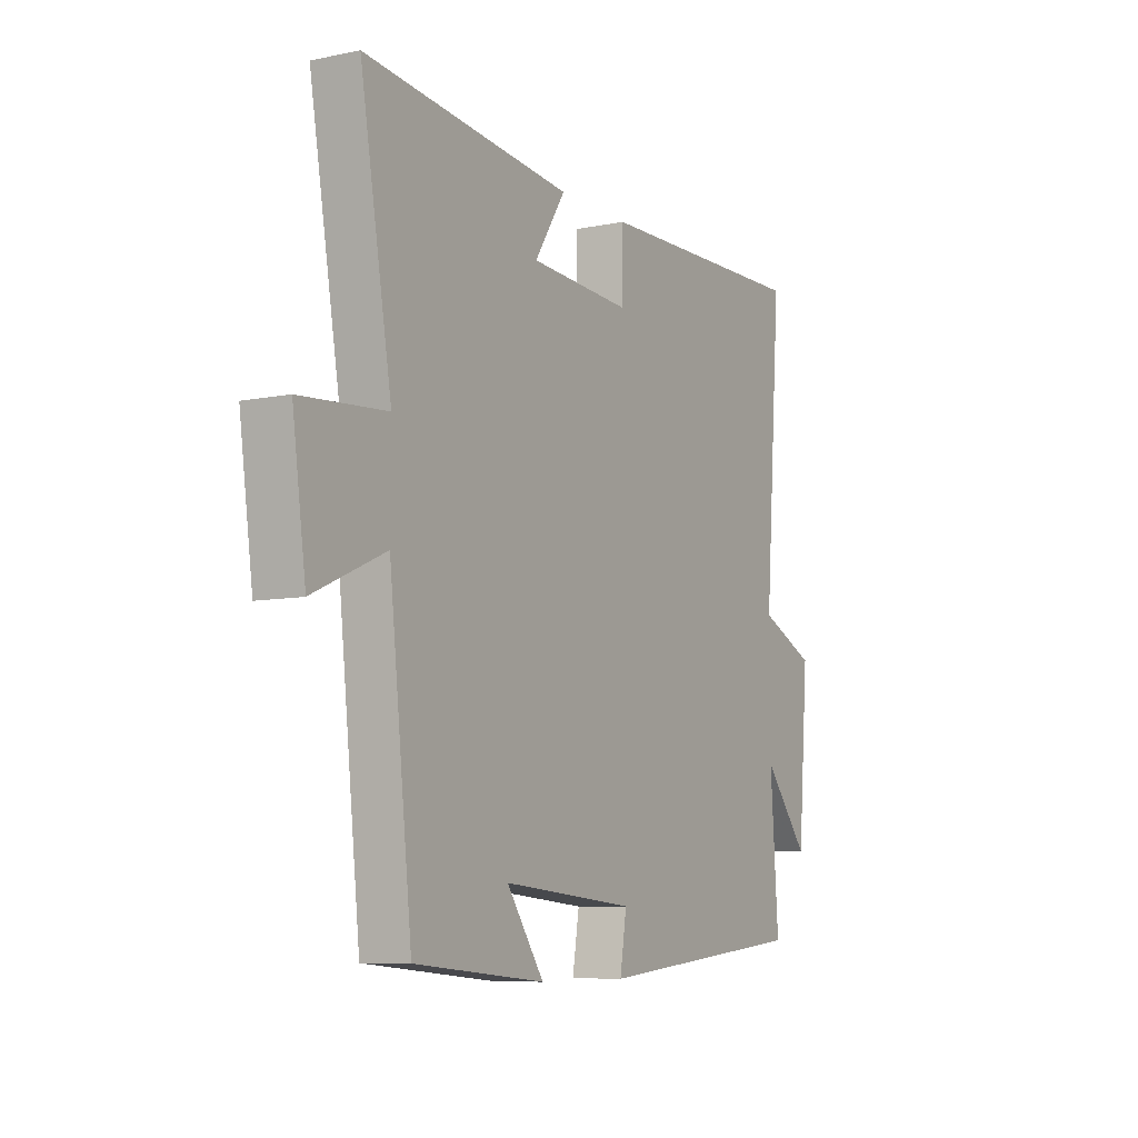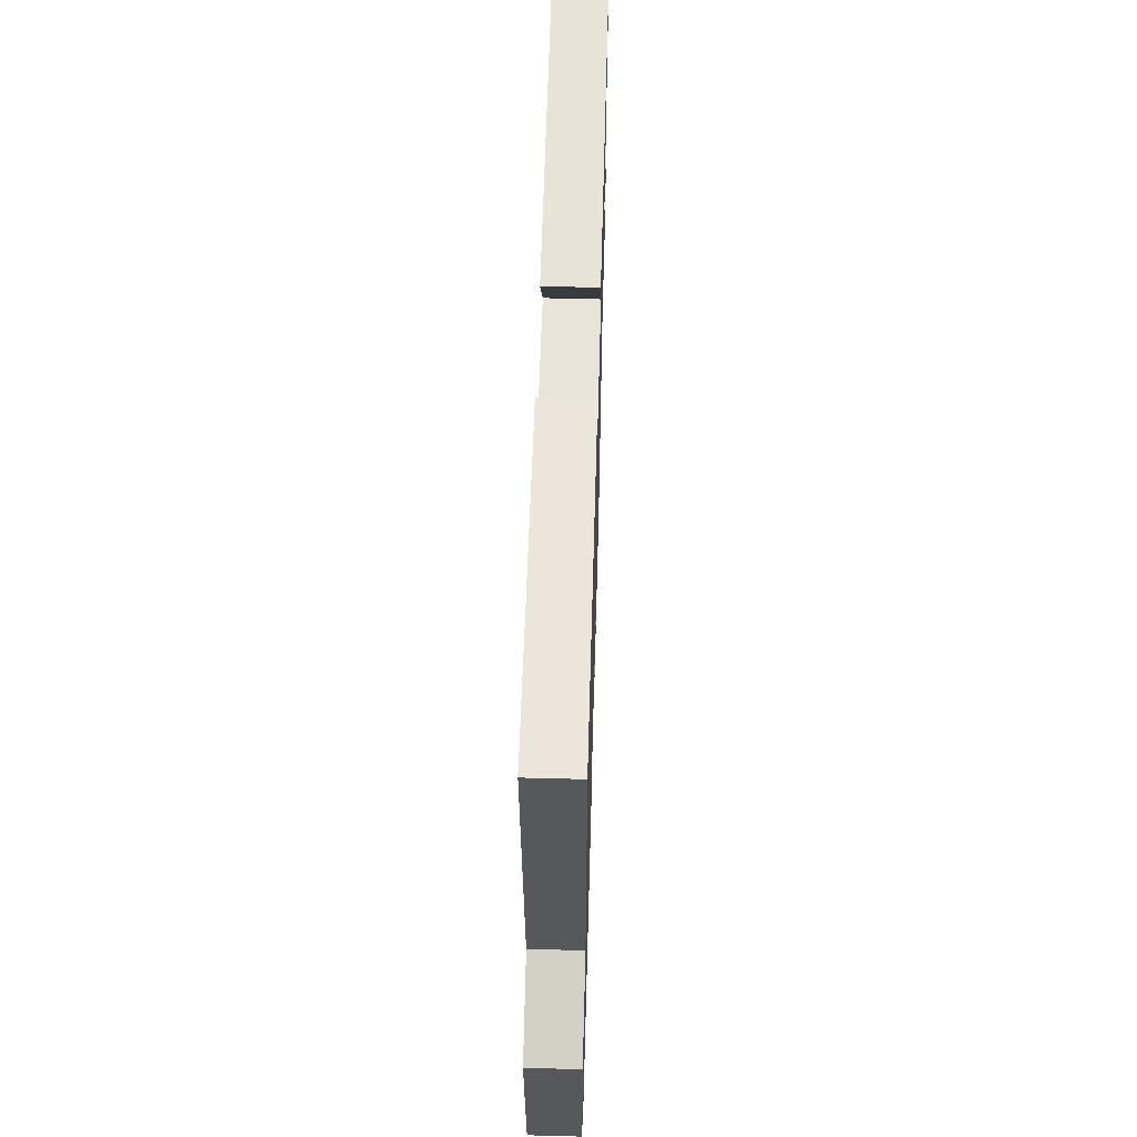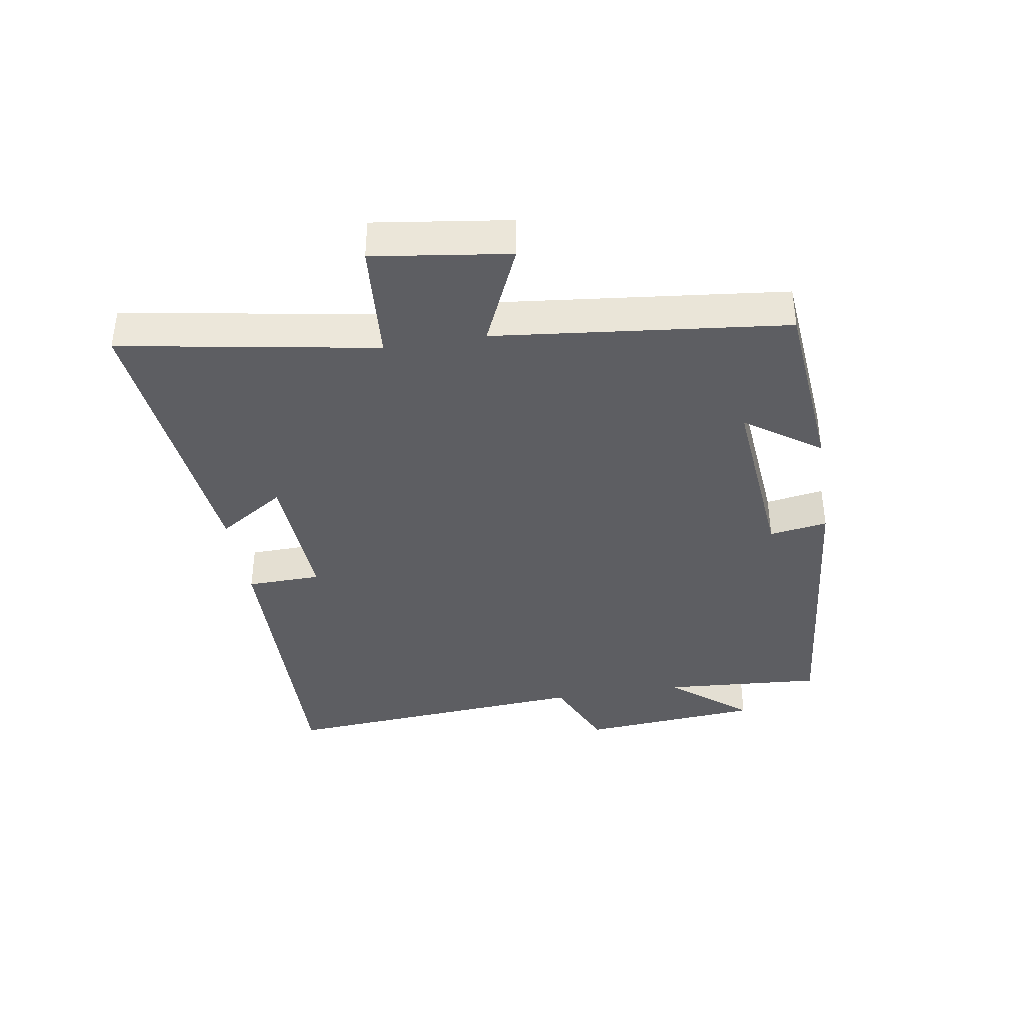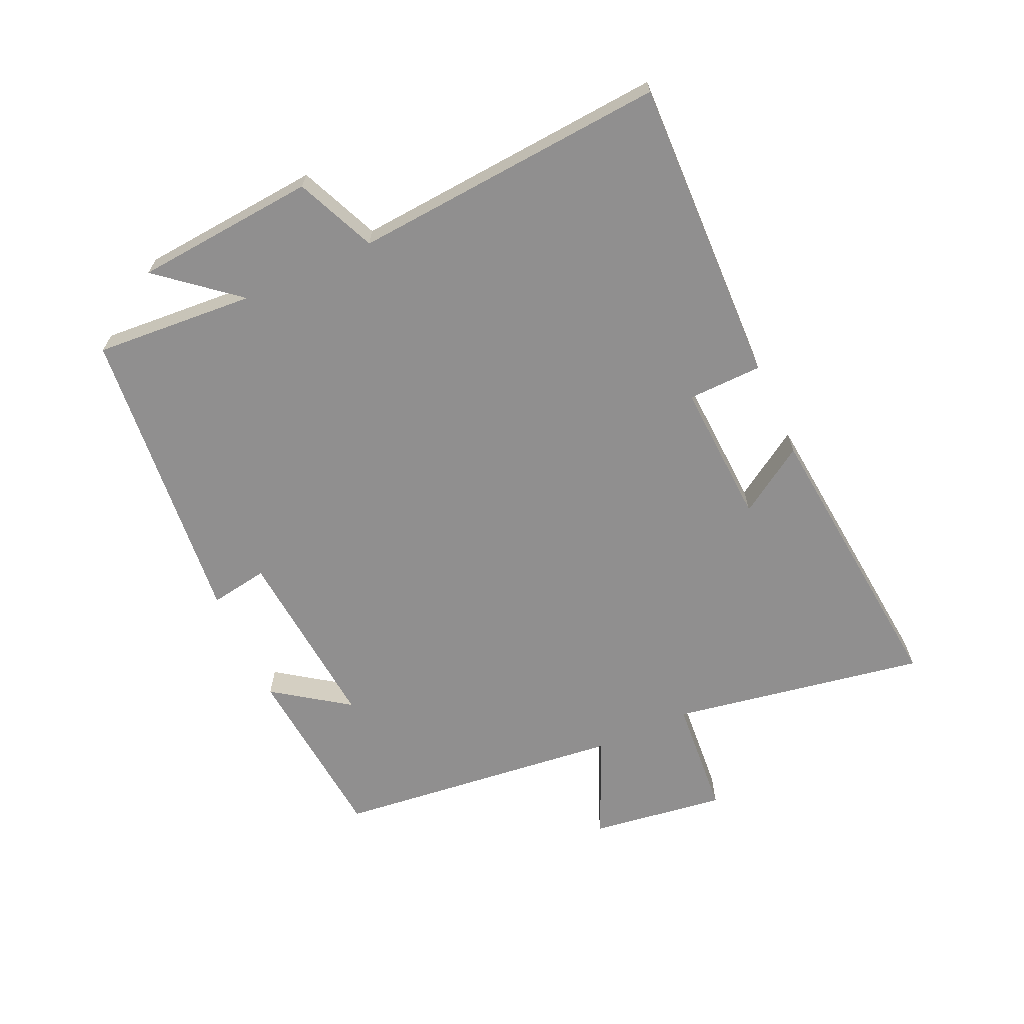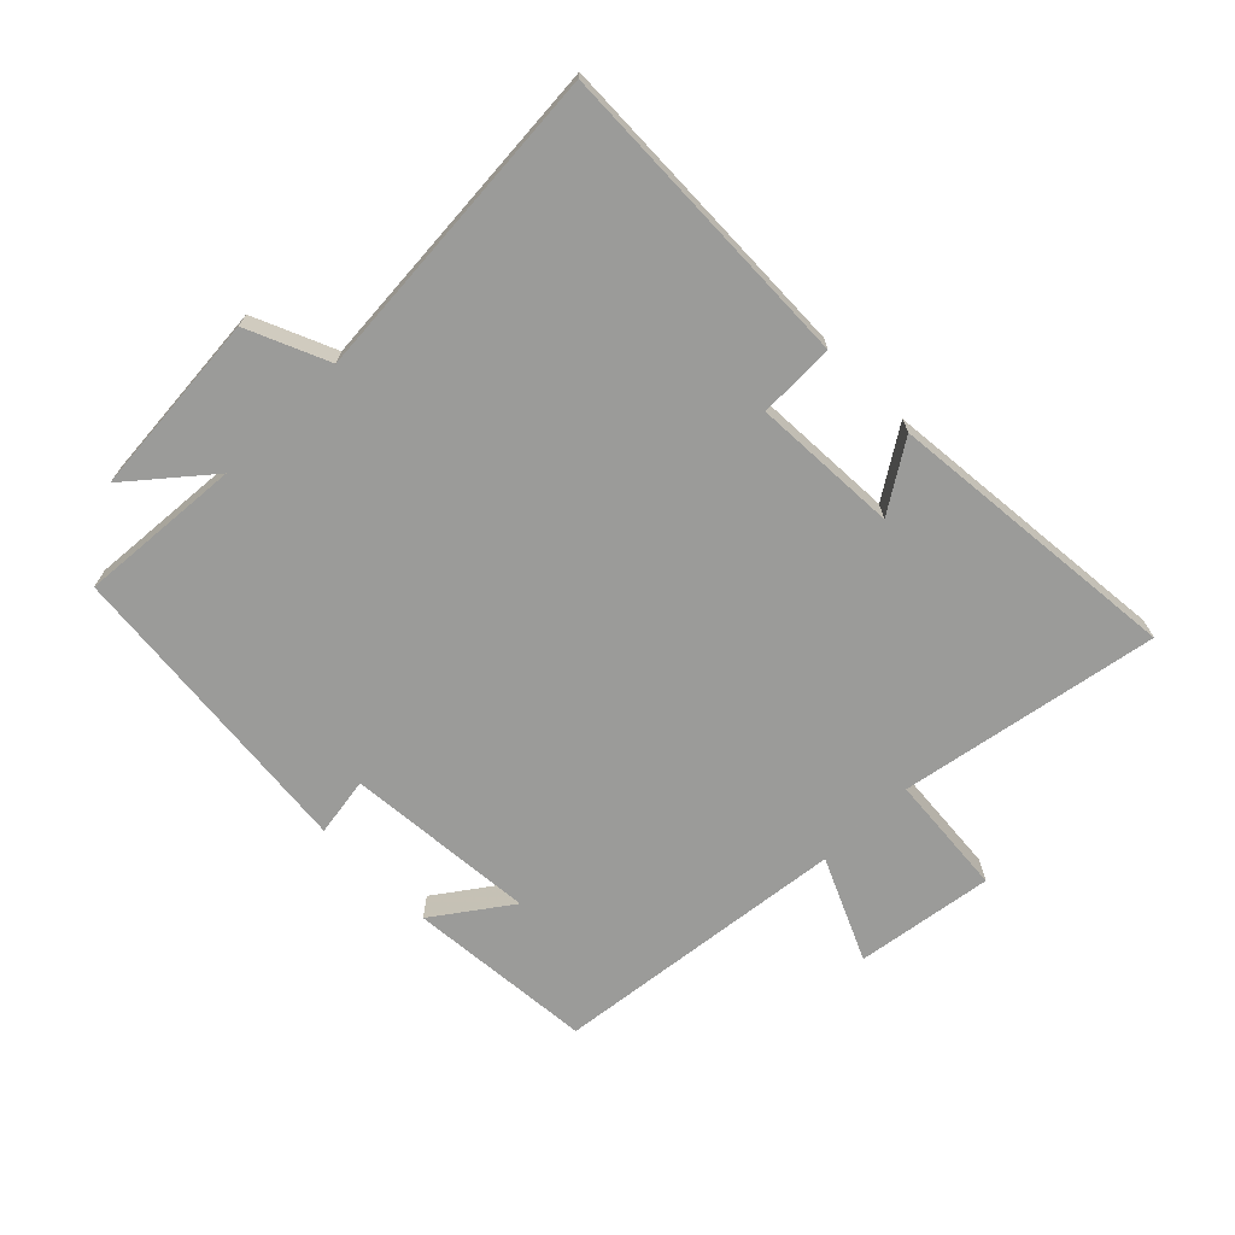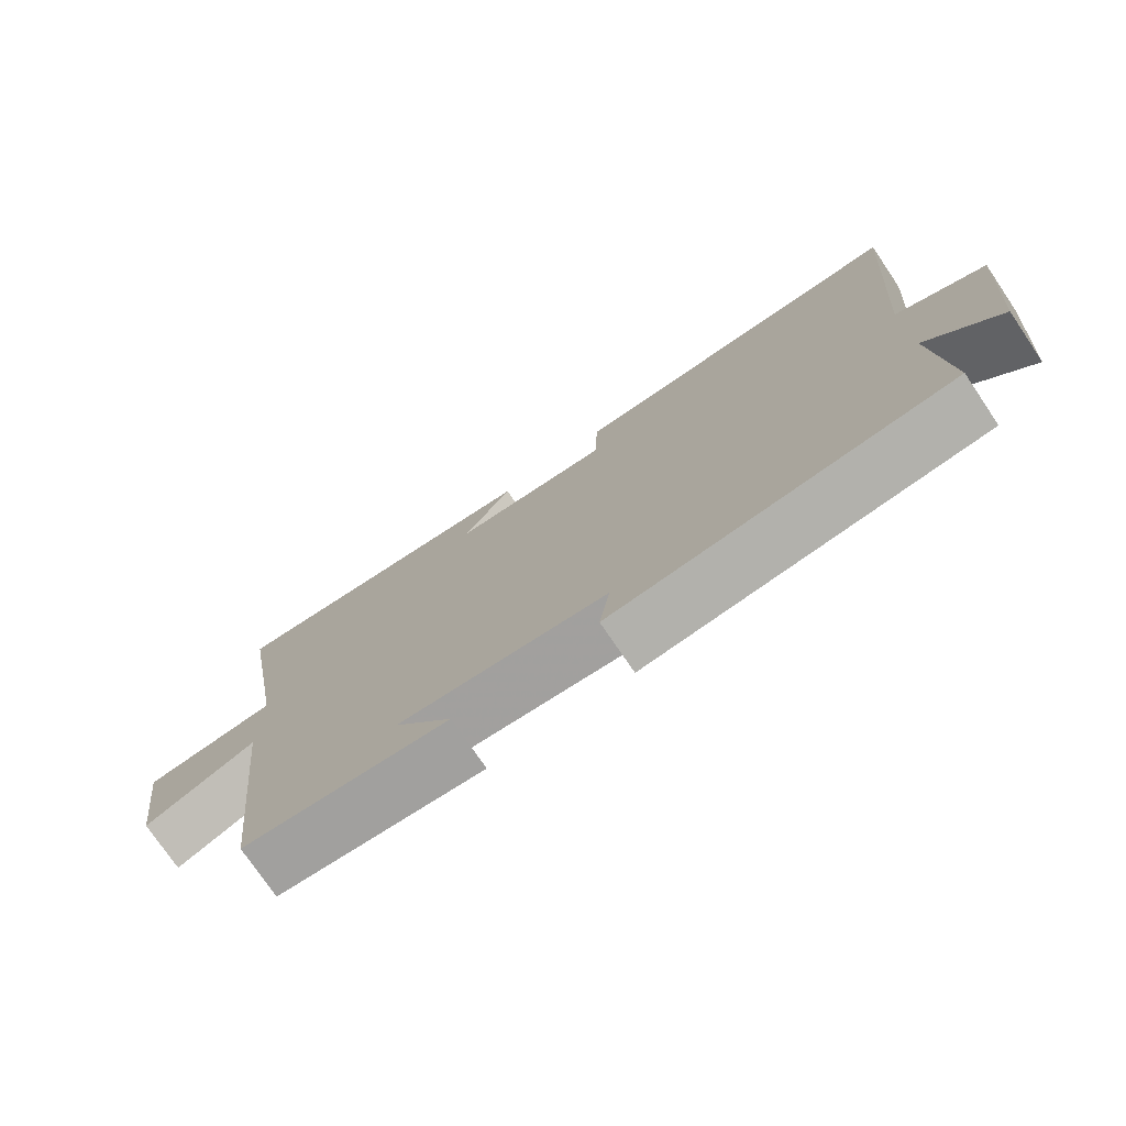
<metadata>
{"format":"obj","ext":"obj","renderer":"f3d","projection":"perspective","resolution":1024,"background":"white","views":[{"elev":-8.0,"azim":119.6,"up":"+Z"},{"elev":57.0,"azim":-88.4,"up":"+Z"},{"elev":-38.4,"azim":99.3,"up":"+Y"},{"elev":-65.4,"azim":-65.6,"up":"+Y"},{"elev":-69.6,"azim":-45.5,"up":"+Y"},{"elev":-75.4,"azim":-145.9,"up":"+Z"}]}
</metadata>
<code>
v 0.449 0.07 -0.474
v 0.158 0.07 -0.5
v 0.241 0.07 -0.382
v -0.055 0.07 -0.408
v -0.04 0.07 -0.5
v -0.518 0.07 -0.454
v -0.5 0.07 -0.201
v -0.602 0.07 -0.324
v -0.626 0.07 -0.038
v -0.5 0.07 0.017
v -0.538 0.07 0.513
v -0.052 0.07 0.5
v -0.049 0.07 0.382
v 0.177 0.07 0.394
v 0.108 0.07 0.5
v 0.57 0.07 0.546
v 0.5 0.07 0.143
v 0.69 0.07 0.128
v 0.66 0.07 -0.086
v 0.5 0.07 -0.015
v 0.449 0 -0.474
v 0.158 0 -0.5
v 0.241 0 -0.382
v -0.055 0 -0.408
v -0.04 0 -0.5
v -0.518 0 -0.454
v -0.5 0 -0.201
v -0.602 0 -0.324
v -0.626 0 -0.038
v -0.5 0 0.017
v -0.538 0 0.513
v -0.052 0 0.5
v -0.049 0 0.382
v 0.177 0 0.394
v 0.108 0 0.5
v 0.57 0 0.546
v 0.5 0 0.143
v 0.69 0 0.128
v 0.66 0 -0.086
v 0.5 0 -0.015
f 17 18 19 20
f 17 20 1
f 14 15 16 17
f 13 14 17 1
f 10 11 12 13
f 10 13 1
f 7 8 9 10
f 4 5 6 7
f 3 4 7 10
f 1 2 3
f 1 3 10
f 40 39 38 37
f 21 40 37
f 37 36 35 34
f 21 37 34 33
f 33 32 31 30
f 21 33 30
f 30 29 28 27
f 27 26 25 24
f 30 27 24 23
f 23 22 21
f 30 23 21
f 1 21 22 2
f 2 22 23 3
f 3 23 24 4
f 4 24 25 5
f 5 25 26 6
f 6 26 27 7
f 7 27 28 8
f 8 28 29 9
f 9 29 30 10
f 10 30 31 11
f 11 31 32 12
f 12 32 33 13
f 13 33 34 14
f 14 34 35 15
f 15 35 36 16
f 16 36 37 17
f 17 37 38 18
f 18 38 39 19
f 19 39 40 20
f 20 40 21 1

</code>
